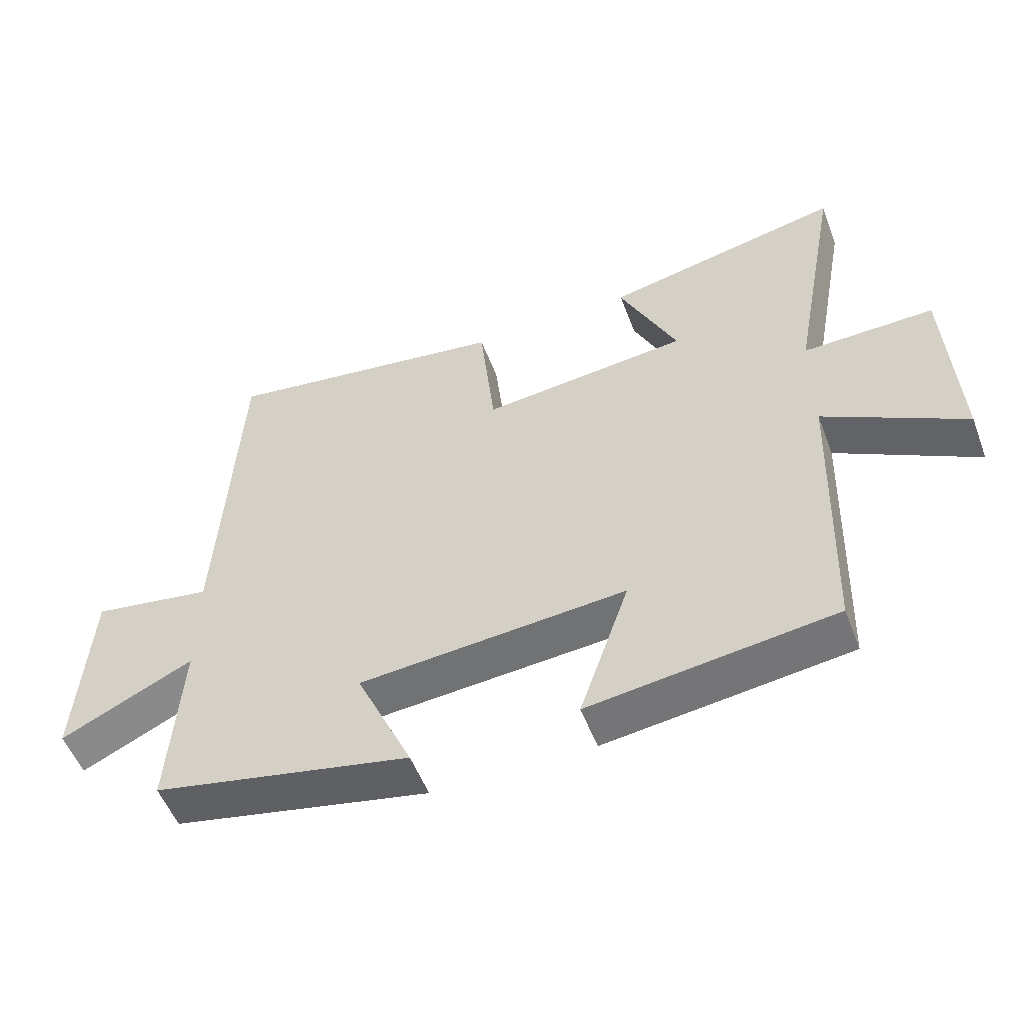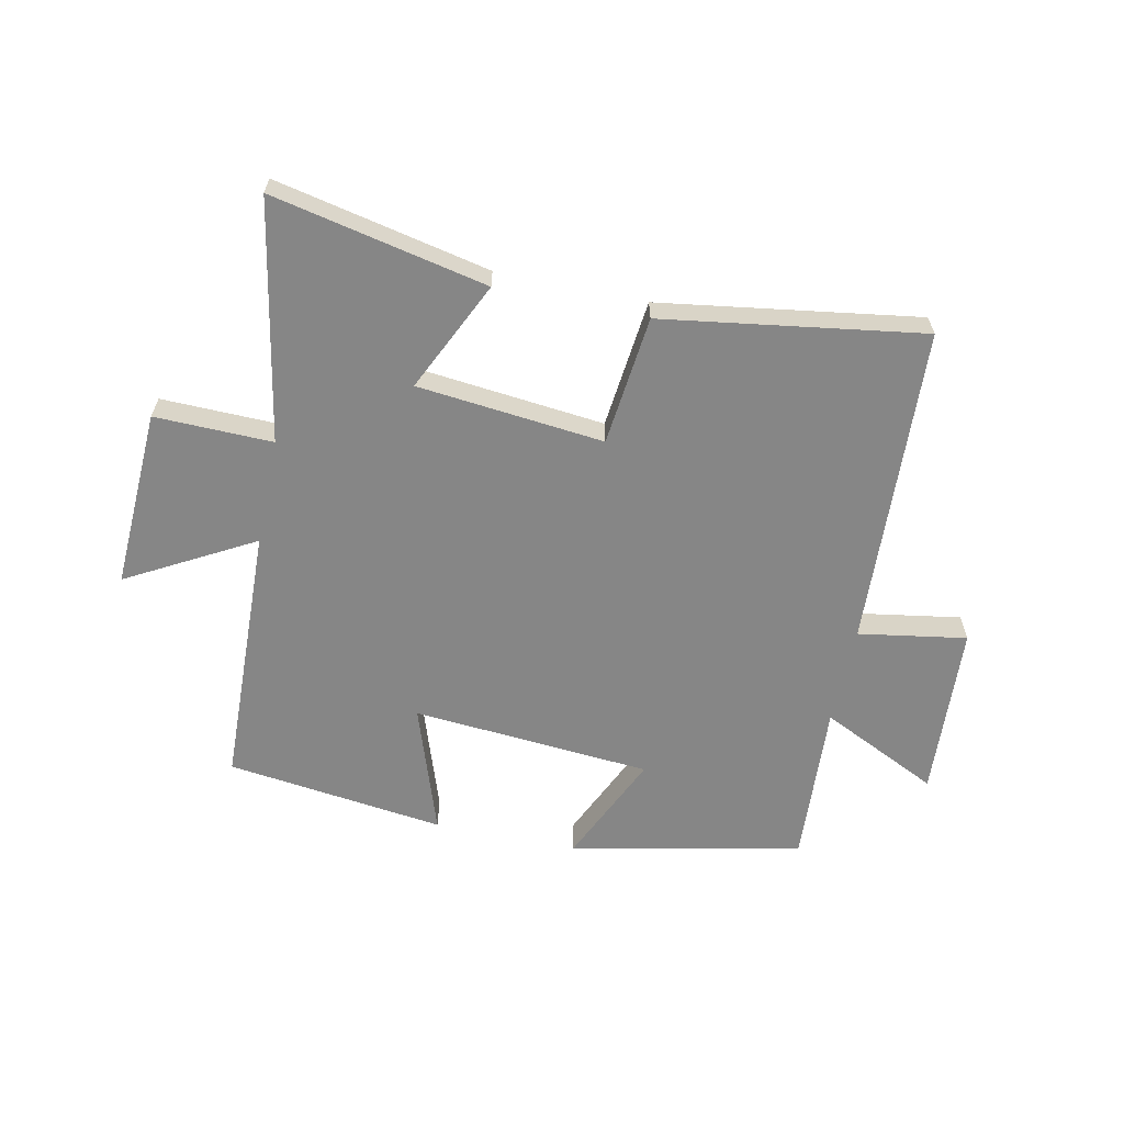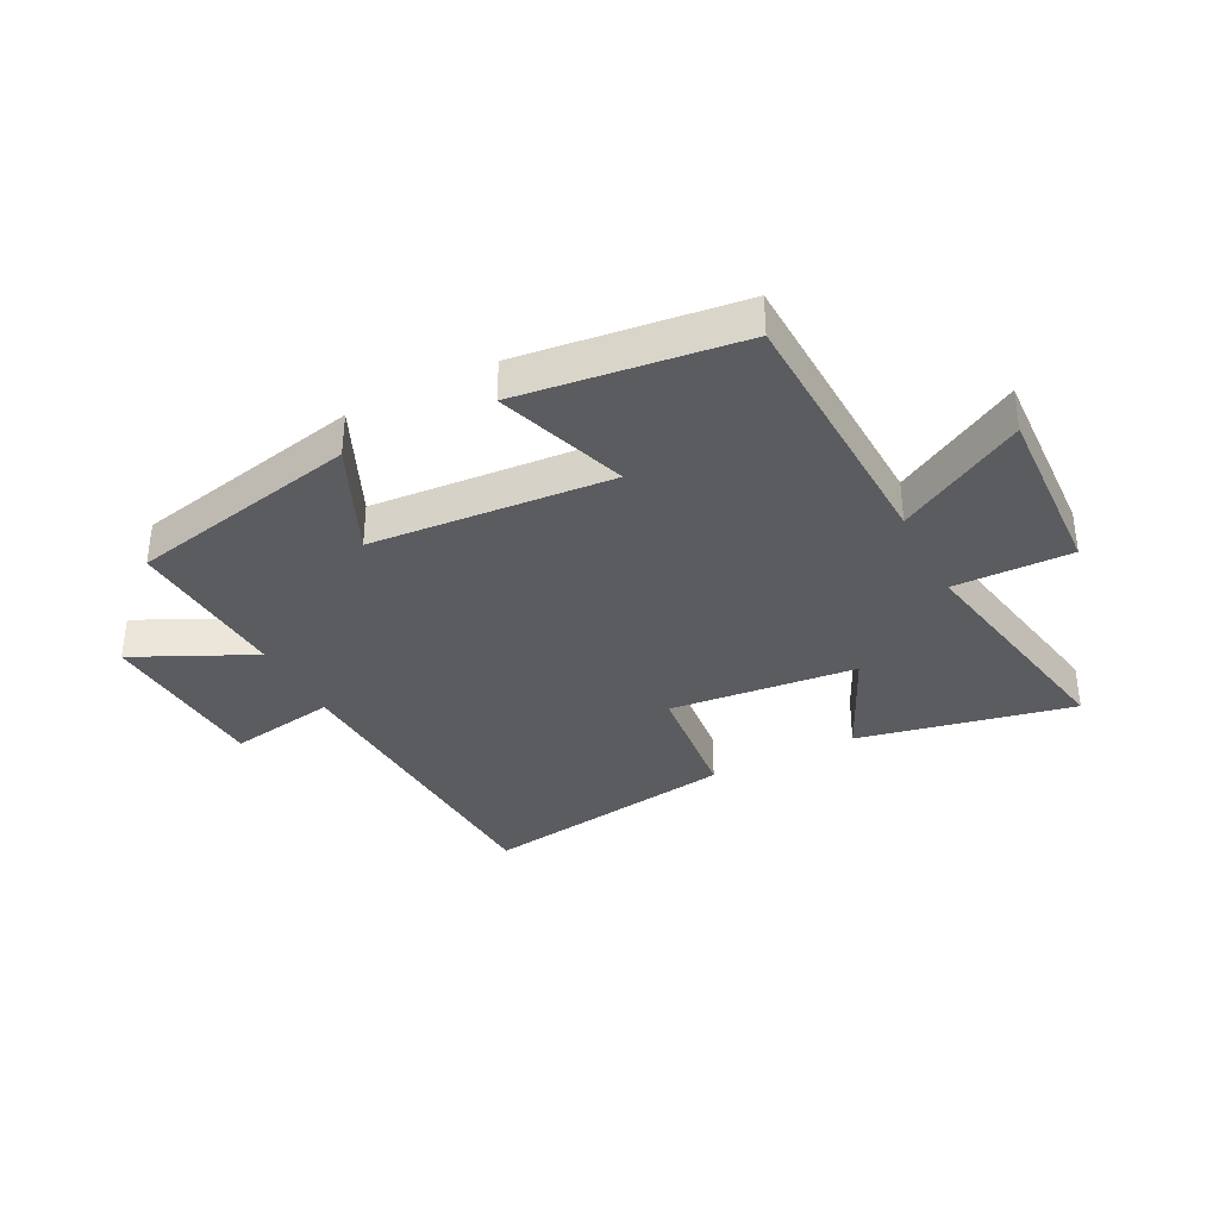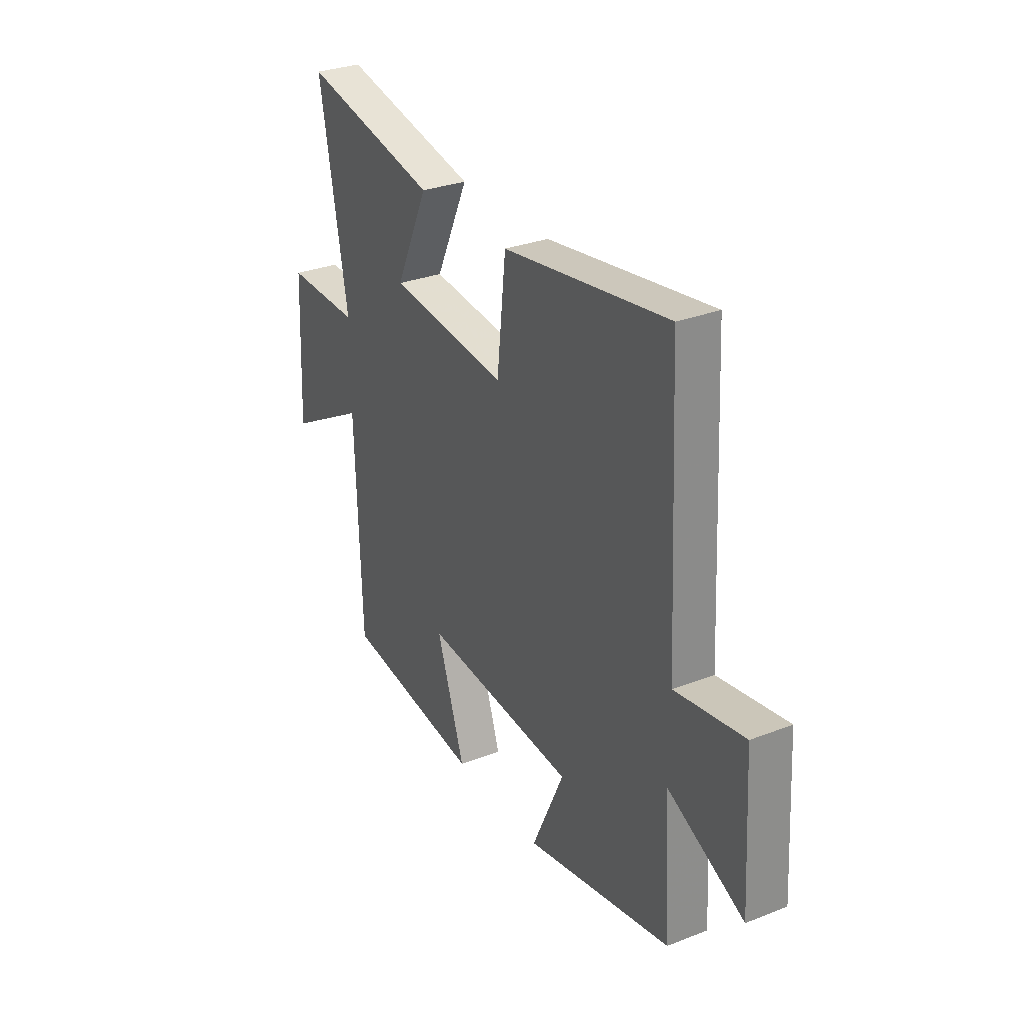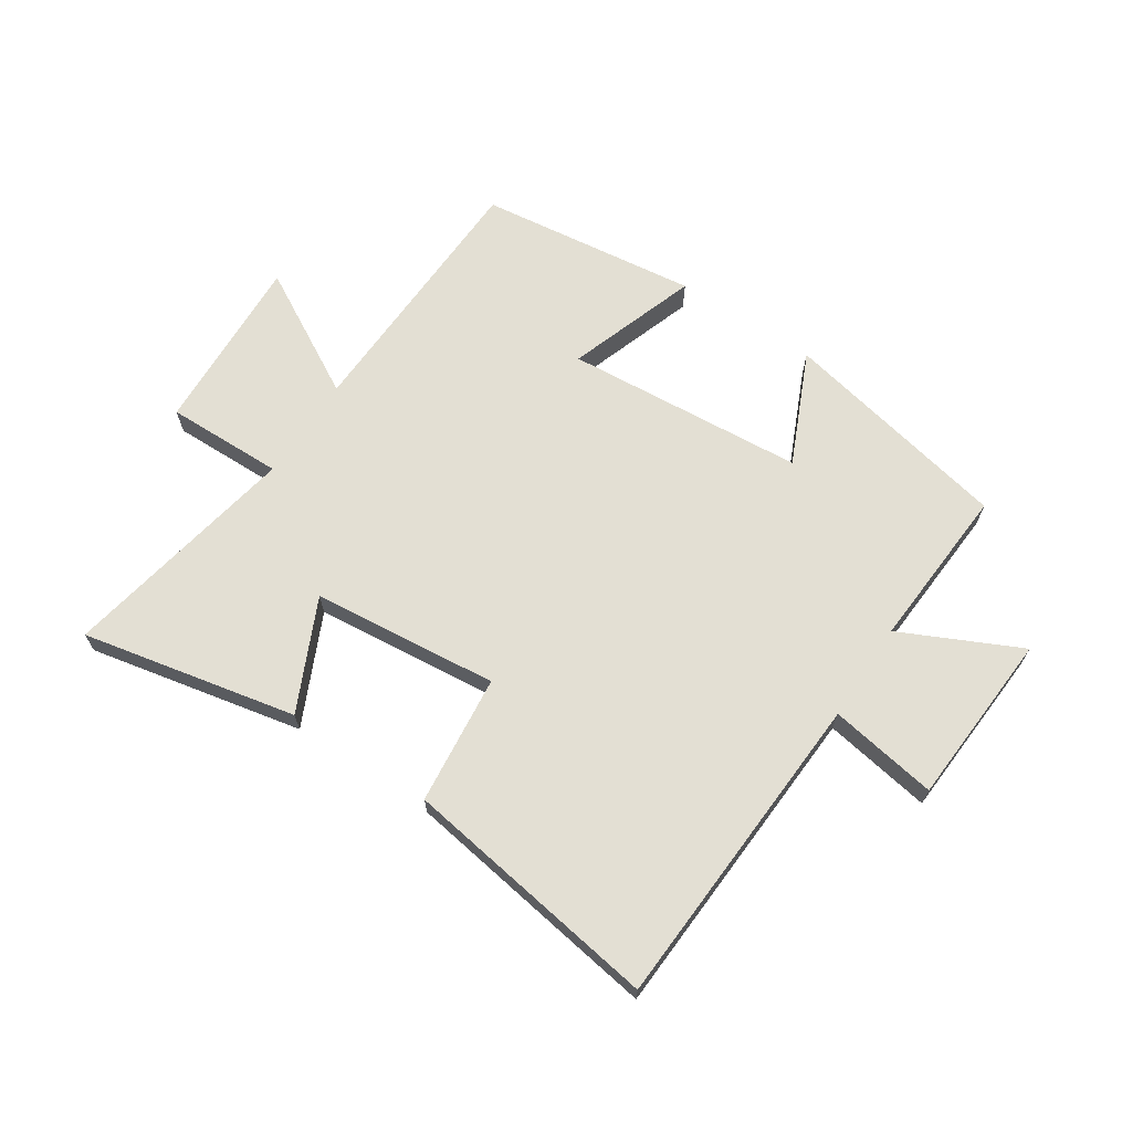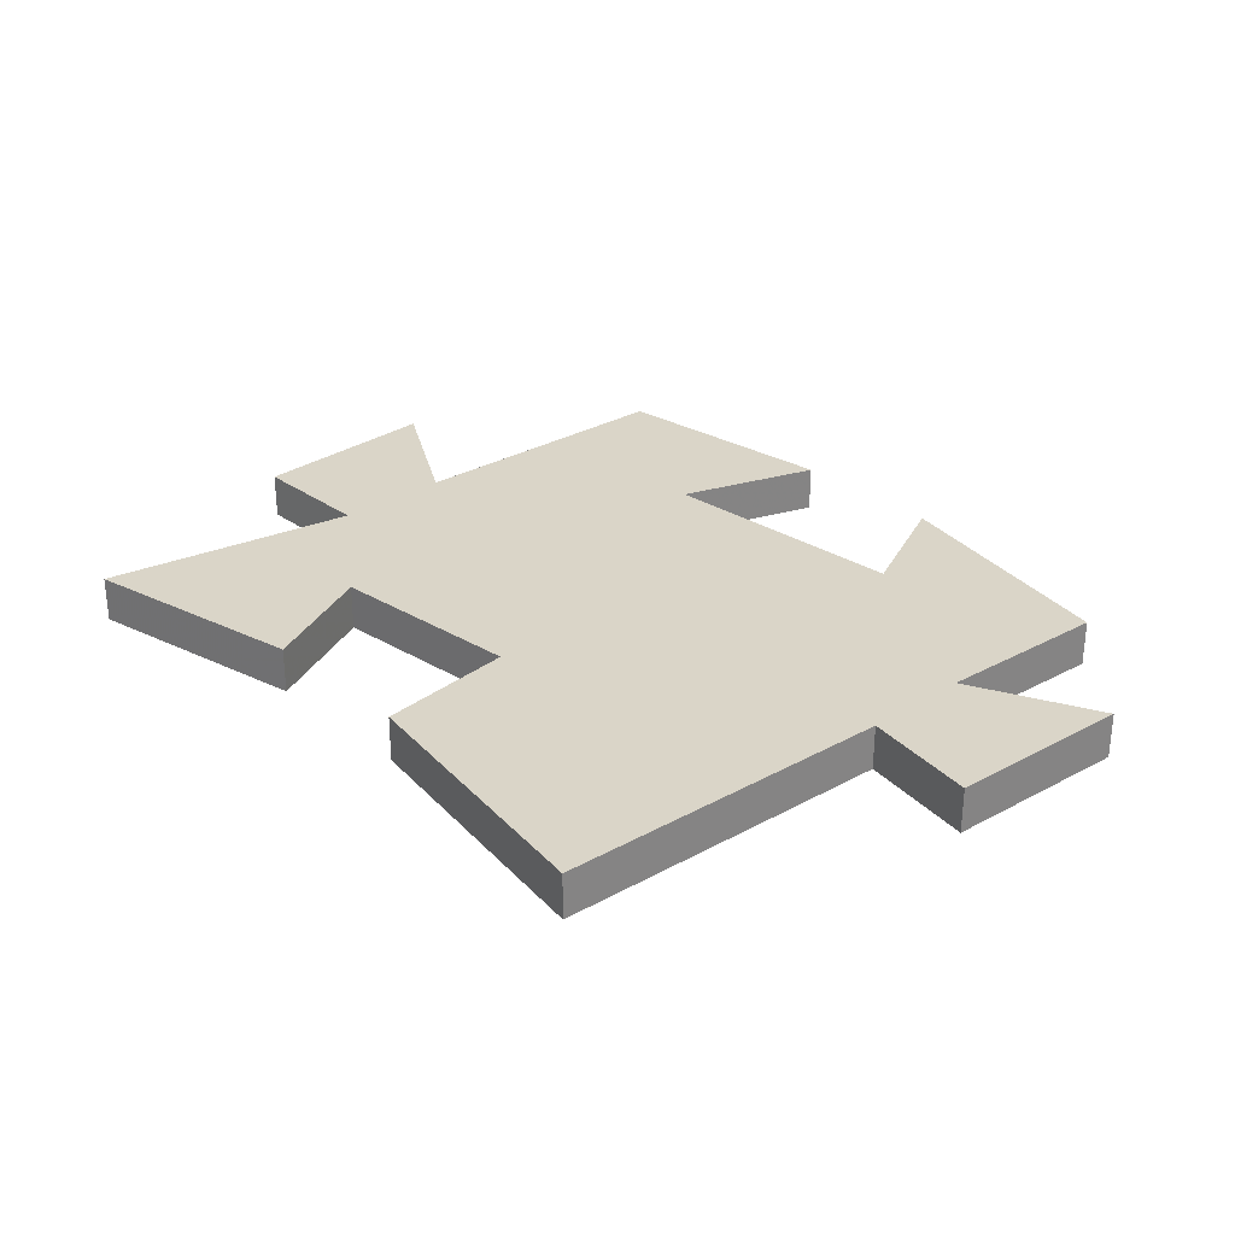
<metadata>
{"format":"obj","ext":"obj","renderer":"f3d","projection":"perspective","resolution":1024,"background":"white","views":[{"elev":-53.6,"azim":-159.3,"up":"+Z"},{"elev":-62.0,"azim":-11.9,"up":"+Y"},{"elev":-35.3,"azim":-152.7,"up":"+Y"},{"elev":30.2,"azim":60.6,"up":"+Z"},{"elev":67.0,"azim":33.5,"up":"+Y"},{"elev":29.1,"azim":47.6,"up":"+Y"}]}
</metadata>
<code>
v -0.575 0.07 0.576
v -0.214 0.07 0.5
v -0.301 0.07 0.314
v 0.013 0.07 0.282
v 0.036 0.07 0.5
v 0.472 0.07 0.566
v 0.5 0.07 0.025
v 0.682 0.07 0.055
v 0.7 0.07 -0.239
v 0.5 0.07 -0.143
v 0.517 0.07 -0.419
v 0.128 0.07 -0.5
v 0.213 0.07 -0.312
v -0.191 0.07 -0.28
v -0.116 0.07 -0.5
v -0.485 0.07 -0.453
v -0.5 0.07 -0.007
v -0.712 0.07 -0.125
v -0.698 0.07 0.177
v -0.5 0.07 0.173
v -0.575 0 0.576
v -0.214 0 0.5
v -0.301 0 0.314
v 0.013 0 0.282
v 0.036 0 0.5
v 0.472 0 0.566
v 0.5 0 0.025
v 0.682 0 0.055
v 0.7 0 -0.239
v 0.5 0 -0.143
v 0.517 0 -0.419
v 0.128 0 -0.5
v 0.213 0 -0.312
v -0.191 0 -0.28
v -0.116 0 -0.5
v -0.485 0 -0.453
v -0.5 0 -0.007
v -0.712 0 -0.125
v -0.698 0 0.177
v -0.5 0 0.173
f 17 18 19 20
f 16 17 20
f 15 16 20
f 14 15 20
f 13 14 20 1
f 10 11 12 13
f 7 8 9 10
f 7 10 13
f 6 7 13
f 5 6 13
f 4 5 13
f 3 4 13
f 1 2 3
f 1 3 13
f 40 39 38 37
f 40 37 36
f 40 36 35
f 40 35 34
f 21 40 34 33
f 33 32 31 30
f 30 29 28 27
f 33 30 27
f 33 27 26
f 33 26 25
f 33 25 24
f 33 24 23
f 23 22 21
f 33 23 21
f 1 21 22 2
f 2 22 23 3
f 3 23 24 4
f 4 24 25 5
f 5 25 26 6
f 6 26 27 7
f 7 27 28 8
f 8 28 29 9
f 9 29 30 10
f 10 30 31 11
f 11 31 32 12
f 12 32 33 13
f 13 33 34 14
f 14 34 35 15
f 15 35 36 16
f 16 36 37 17
f 17 37 38 18
f 18 38 39 19
f 19 39 40 20
f 20 40 21 1

</code>
